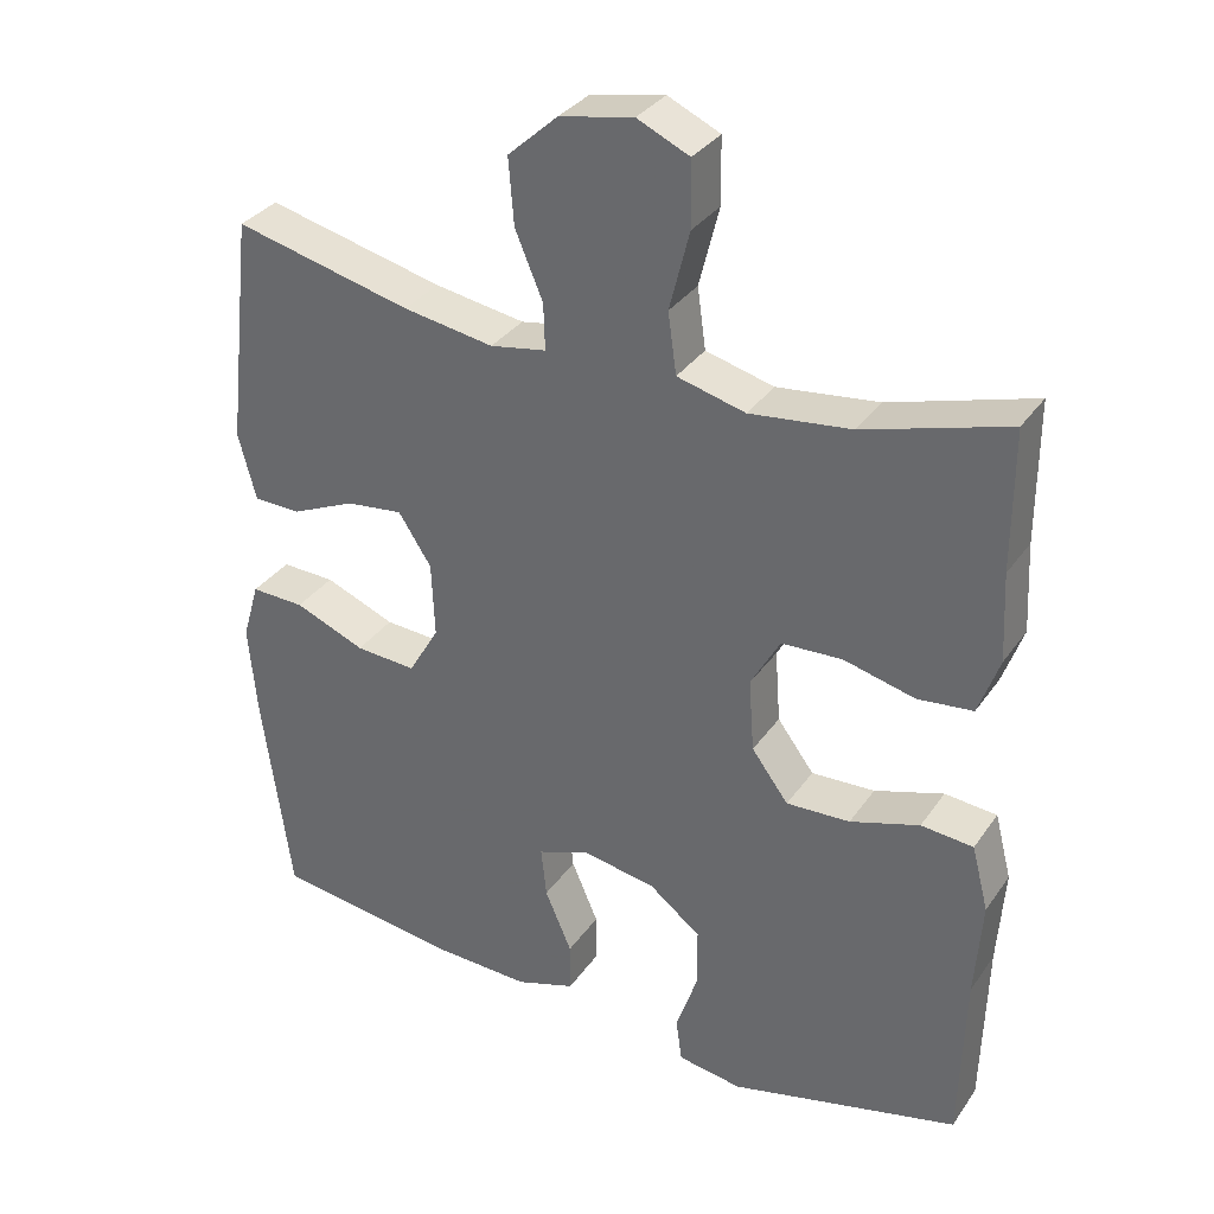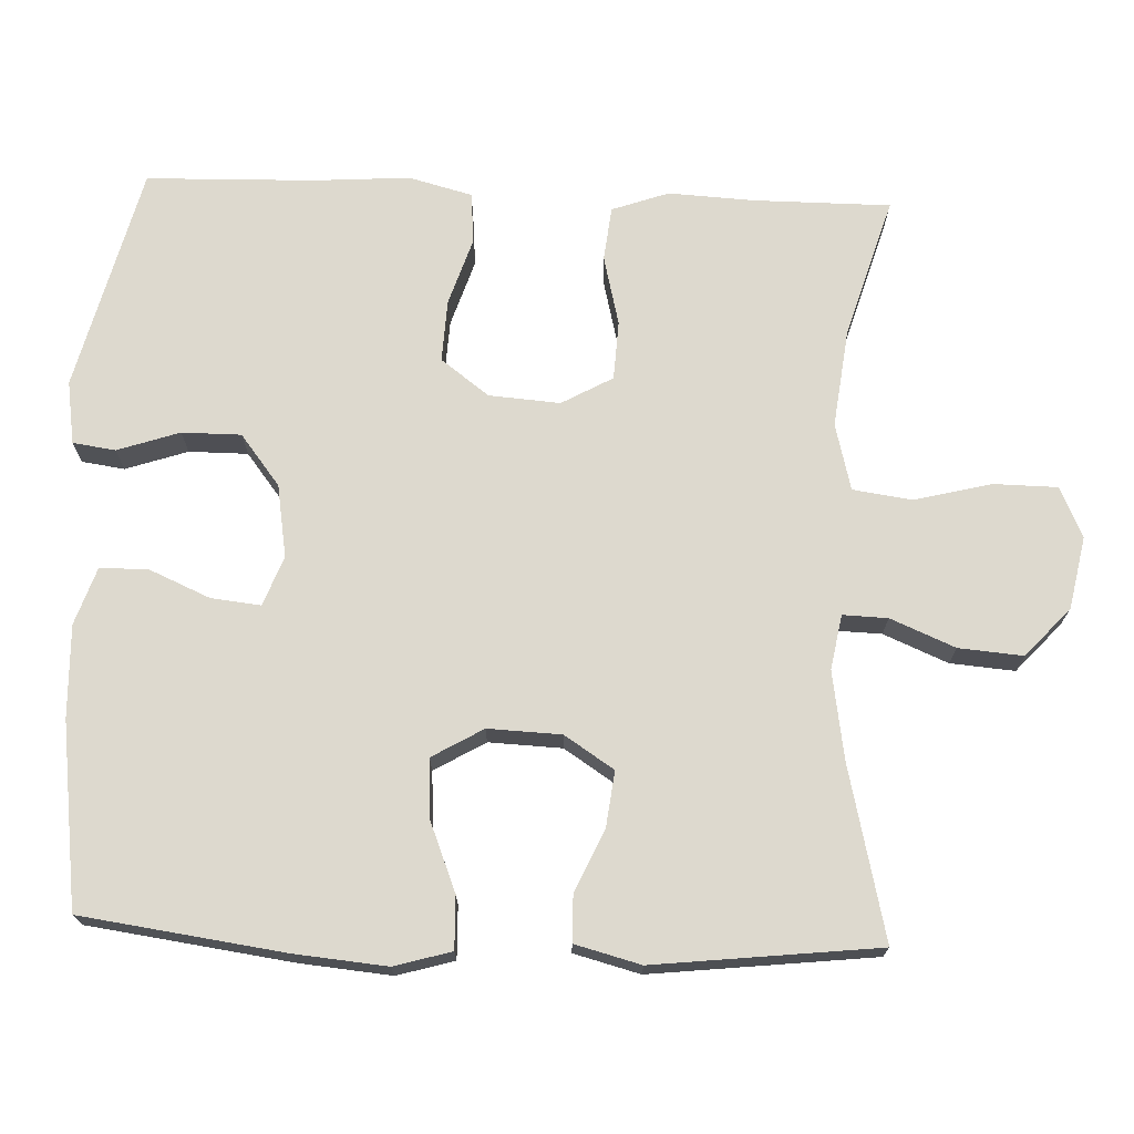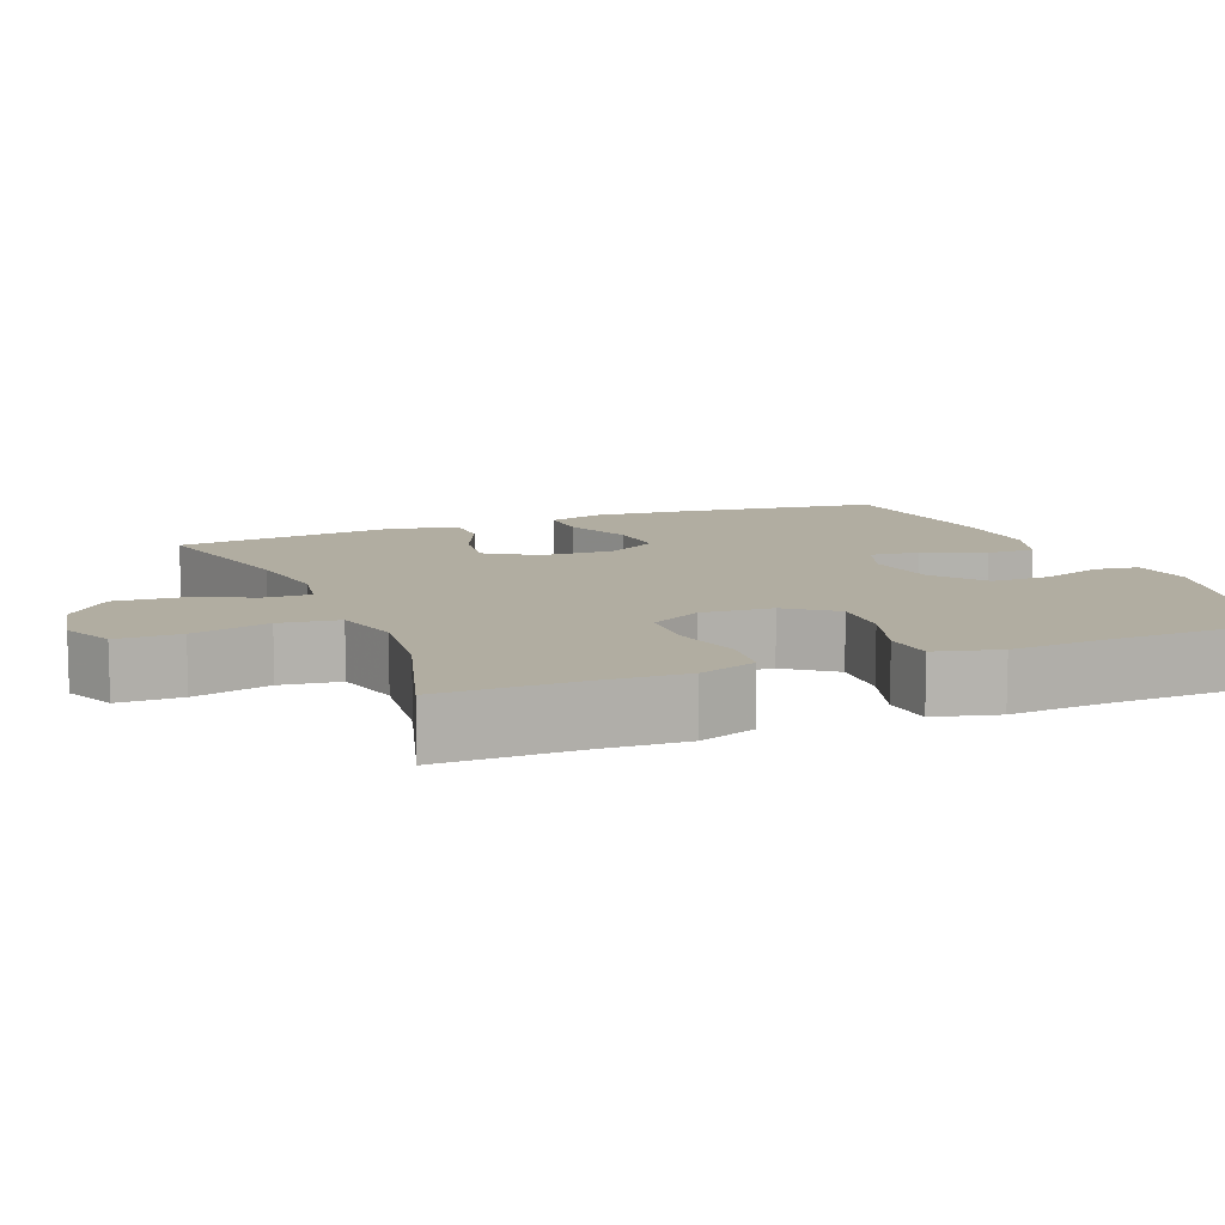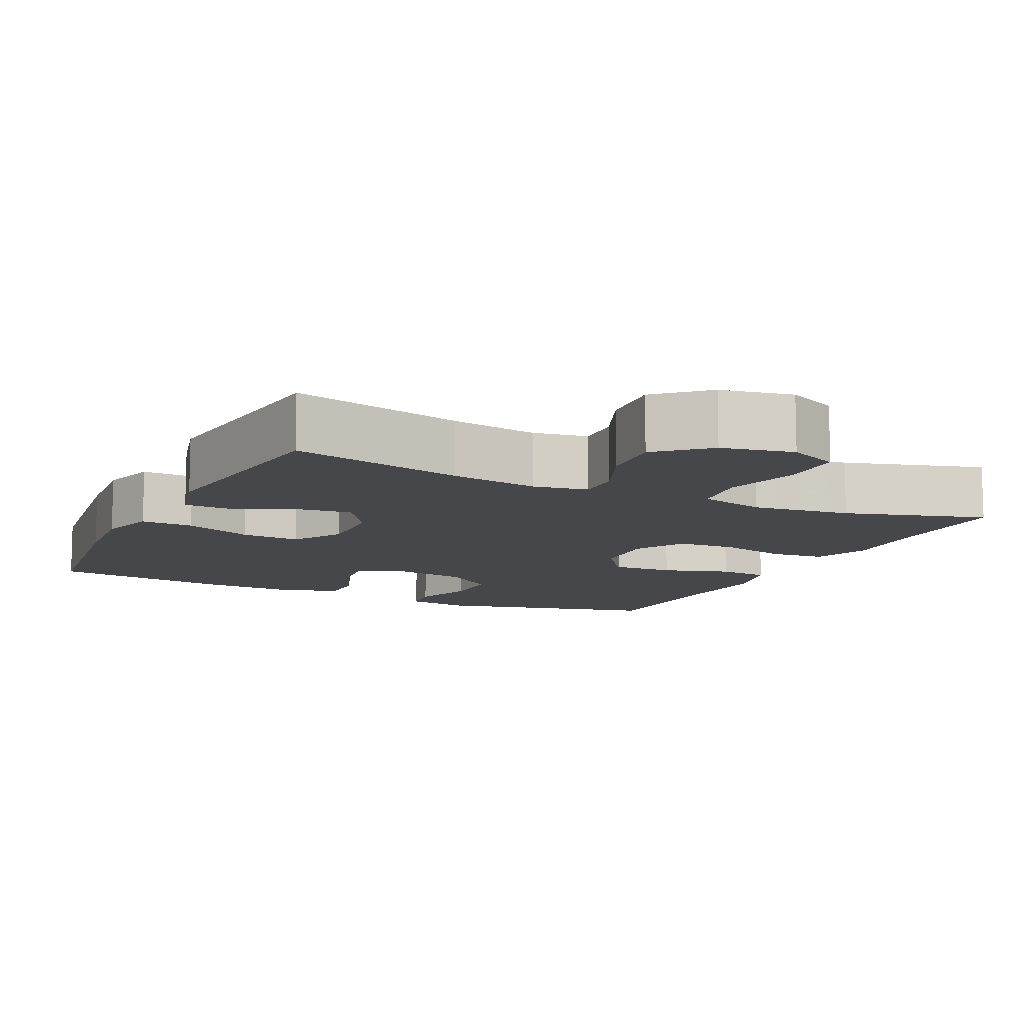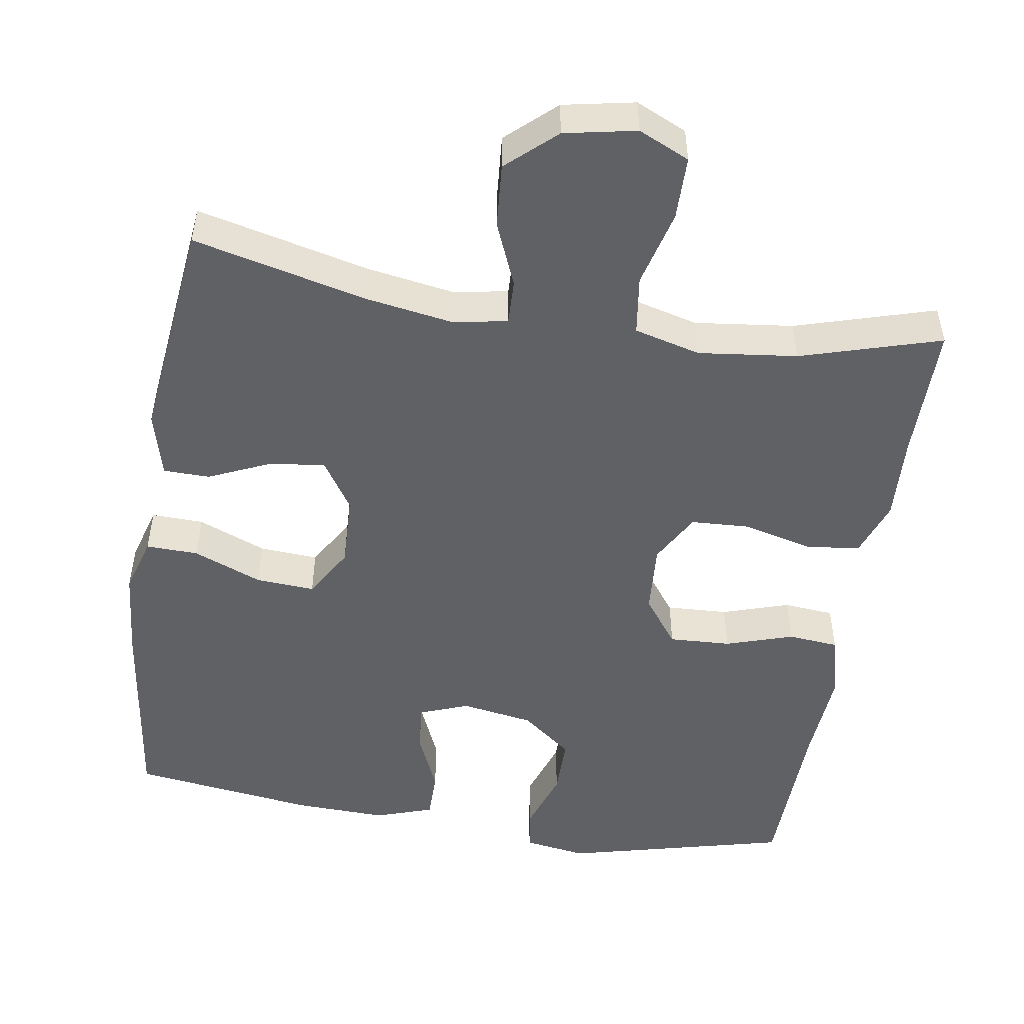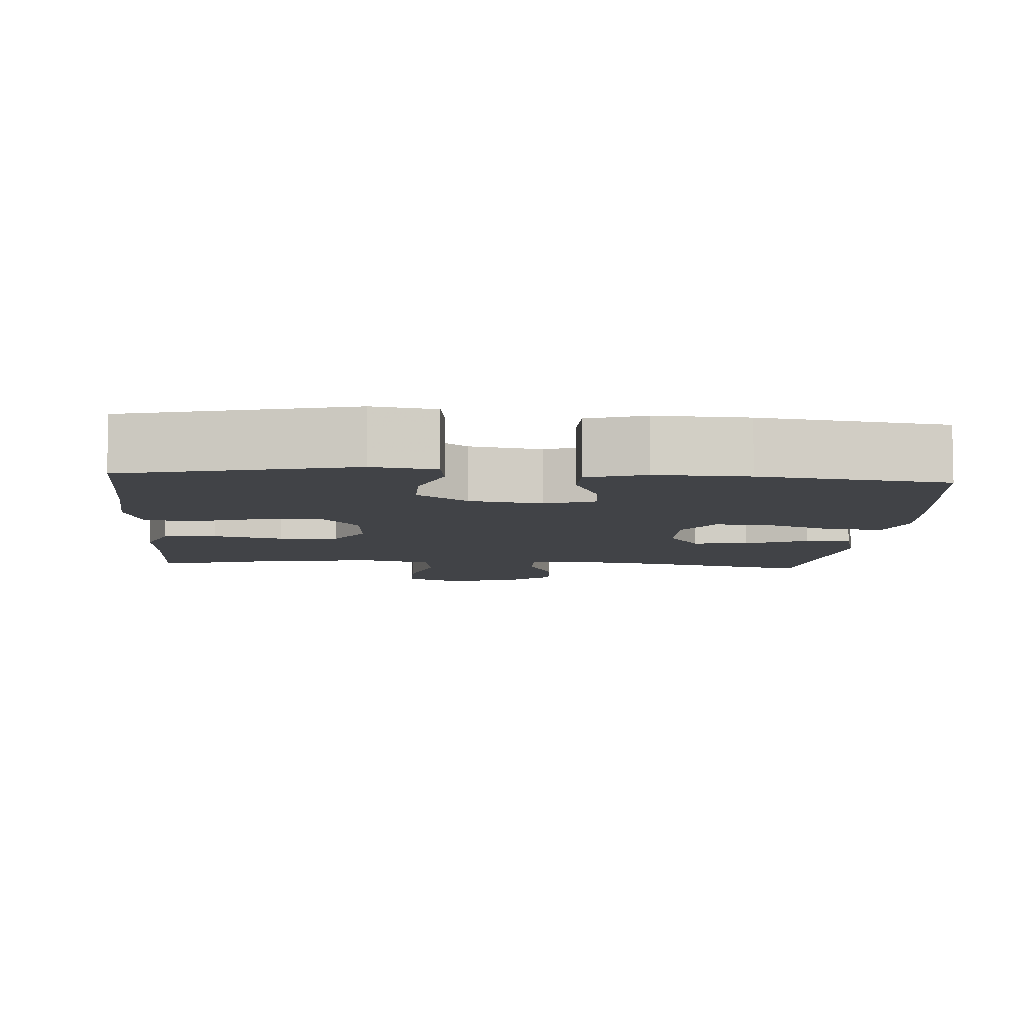
<metadata>
{"format":"obj","ext":"obj","renderer":"f3d","projection":"perspective","resolution":1024,"background":"white","views":[{"elev":33.3,"azim":29.5,"up":"+Z"},{"elev":71.8,"azim":-87.7,"up":"+Y"},{"elev":10.4,"azim":68.1,"up":"+Y"},{"elev":-10.6,"azim":-25.8,"up":"+Y"},{"elev":-50.2,"azim":-9.1,"up":"+Y"},{"elev":-7.3,"azim":175.6,"up":"+Y"}]}
</metadata>
<code>
v 0.5 0.07 0.5
v 0.5 0.07 0.318
v 0.506 0.07 0.203
v 0.479 0.07 0.127
v 0.407 0.07 0.119
v 0.314 0.07 0.142
v 0.235 0.07 0.138
v 0.197 0.07 0.07
v 0.204 0.07 -0.025
v 0.252 0.07 -0.089
v 0.335 0.07 -0.085
v 0.425 0.07 -0.056
v 0.493 0.07 -0.062
v 0.515 0.07 -0.147
v 0.506 0.07 -0.275
v 0.5 0.07 -0.5
v 0.2 0.07 -0.575
v 0.116 0.07 -0.562
v 0.108 0.07 -0.505
v 0.136 0.07 -0.422
v 0.136 0.07 -0.343
v 0.068 0.07 -0.29
v -0.029 0.07 -0.274
v -0.095 0.07 -0.299
v -0.088 0.07 -0.365
v -0.053 0.07 -0.446
v -0.053 0.07 -0.511
v -0.13 0.07 -0.537
v -0.253 0.07 -0.533
v -0.5 0.07 -0.5
v -0.537 0.07 -0.228
v -0.548 0.07 -0.106
v -0.526 0.07 -0.03
v -0.456 0.07 -0.032
v -0.364 0.07 -0.069
v -0.285 0.07 -0.074
v -0.245 0.07 -0.006
v -0.249 0.07 0.092
v -0.292 0.07 0.158
v -0.366 0.07 0.149
v -0.449 0.07 0.112
v -0.511 0.07 0.113
v -0.534 0.07 0.201
v -0.5 0.07 0.5
v -0.269 0.07 0.445
v -0.151 0.07 0.426
v -0.078 0.07 0.439
v -0.08 0.07 0.499
v -0.116 0.07 0.585
v -0.123 0.07 0.671
v -0.058 0.07 0.73
v 0.038 0.07 0.749
v 0.106 0.07 0.718
v 0.107 0.07 0.633
v 0.081 0.07 0.53
v 0.092 0.07 0.451
v 0.181 0.07 0.428
v 0.313 0.07 0.444
v 0.5 0 0.5
v 0.5 0 0.318
v 0.506 0 0.203
v 0.479 0 0.127
v 0.407 0 0.119
v 0.314 0 0.142
v 0.235 0 0.138
v 0.197 0 0.07
v 0.204 0 -0.025
v 0.252 0 -0.089
v 0.335 0 -0.085
v 0.425 0 -0.056
v 0.493 0 -0.062
v 0.515 0 -0.147
v 0.506 0 -0.275
v 0.5 0 -0.5
v 0.2 0 -0.575
v 0.116 0 -0.562
v 0.108 0 -0.505
v 0.136 0 -0.422
v 0.136 0 -0.343
v 0.068 0 -0.29
v -0.029 0 -0.274
v -0.095 0 -0.299
v -0.088 0 -0.365
v -0.053 0 -0.446
v -0.053 0 -0.511
v -0.13 0 -0.537
v -0.253 0 -0.533
v -0.5 0 -0.5
v -0.537 0 -0.228
v -0.548 0 -0.106
v -0.526 0 -0.03
v -0.456 0 -0.032
v -0.364 0 -0.069
v -0.285 0 -0.074
v -0.245 0 -0.006
v -0.249 0 0.092
v -0.292 0 0.158
v -0.366 0 0.149
v -0.449 0 0.112
v -0.511 0 0.113
v -0.534 0 0.201
v -0.5 0 0.5
v -0.269 0 0.445
v -0.151 0 0.426
v -0.078 0 0.439
v -0.08 0 0.499
v -0.116 0 0.585
v -0.123 0 0.671
v -0.058 0 0.73
v 0.038 0 0.749
v 0.106 0 0.718
v 0.107 0 0.633
v 0.081 0 0.53
v 0.092 0 0.451
v 0.181 0 0.428
v 0.313 0 0.444
f 53 54 55
f 52 53 55
f 51 52 55
f 50 51 55
f 49 50 55
f 48 49 55
f 47 48 55 56
f 46 47 56 57
f 43 44 45
f 42 43 45
f 41 42 45
f 40 41 45
f 39 40 45 46
f 38 39 46 57
f 33 34 35
f 32 33 35
f 31 32 35
f 30 31 35
f 29 30 35
f 28 29 35
f 27 28 35
f 26 27 35
f 25 26 35
f 24 25 35 36
f 23 24 36 37
f 18 19 20
f 17 18 20
f 16 17 20
f 15 16 20
f 15 20 21
f 14 15 21
f 13 14 21
f 12 13 21
f 11 12 21
f 10 11 21 22
f 4 5 6
f 3 4 6
f 2 3 6
f 2 6 7
f 1 2 7
f 58 1 7
f 57 58 7 8
f 38 57 8
f 23 37 38
f 22 23 38
f 10 22 38
f 9 10 38
f 8 9 38
f 113 112 111
f 113 111 110
f 113 110 109
f 113 109 108
f 113 108 107
f 113 107 106
f 114 113 106 105
f 115 114 105 104
f 103 102 101
f 103 101 100
f 103 100 99
f 103 99 98
f 104 103 98 97
f 115 104 97 96
f 93 92 91
f 93 91 90
f 93 90 89
f 93 89 88
f 93 88 87
f 93 87 86
f 93 86 85
f 93 85 84
f 93 84 83
f 94 93 83 82
f 95 94 82 81
f 78 77 76
f 78 76 75
f 78 75 74
f 78 74 73
f 79 78 73
f 79 73 72
f 79 72 71
f 79 71 70
f 79 70 69
f 80 79 69 68
f 64 63 62
f 64 62 61
f 64 61 60
f 65 64 60
f 65 60 59
f 65 59 116
f 66 65 116 115
f 66 115 96
f 96 95 81
f 96 81 80
f 96 80 68
f 96 68 67
f 96 67 66
f 1 59 60 2
f 2 60 61 3
f 3 61 62 4
f 4 62 63 5
f 5 63 64 6
f 6 64 65 7
f 7 65 66 8
f 8 66 67 9
f 9 67 68 10
f 10 68 69 11
f 11 69 70 12
f 12 70 71 13
f 13 71 72 14
f 14 72 73 15
f 15 73 74 16
f 16 74 75 17
f 17 75 76 18
f 18 76 77 19
f 19 77 78 20
f 20 78 79 21
f 21 79 80 22
f 22 80 81 23
f 23 81 82 24
f 24 82 83 25
f 25 83 84 26
f 26 84 85 27
f 27 85 86 28
f 28 86 87 29
f 29 87 88 30
f 30 88 89 31
f 31 89 90 32
f 32 90 91 33
f 33 91 92 34
f 34 92 93 35
f 35 93 94 36
f 36 94 95 37
f 37 95 96 38
f 38 96 97 39
f 39 97 98 40
f 40 98 99 41
f 41 99 100 42
f 42 100 101 43
f 43 101 102 44
f 44 102 103 45
f 45 103 104 46
f 46 104 105 47
f 47 105 106 48
f 48 106 107 49
f 49 107 108 50
f 50 108 109 51
f 51 109 110 52
f 52 110 111 53
f 53 111 112 54
f 54 112 113 55
f 55 113 114 56
f 56 114 115 57
f 57 115 116 58
f 58 116 59 1

</code>
